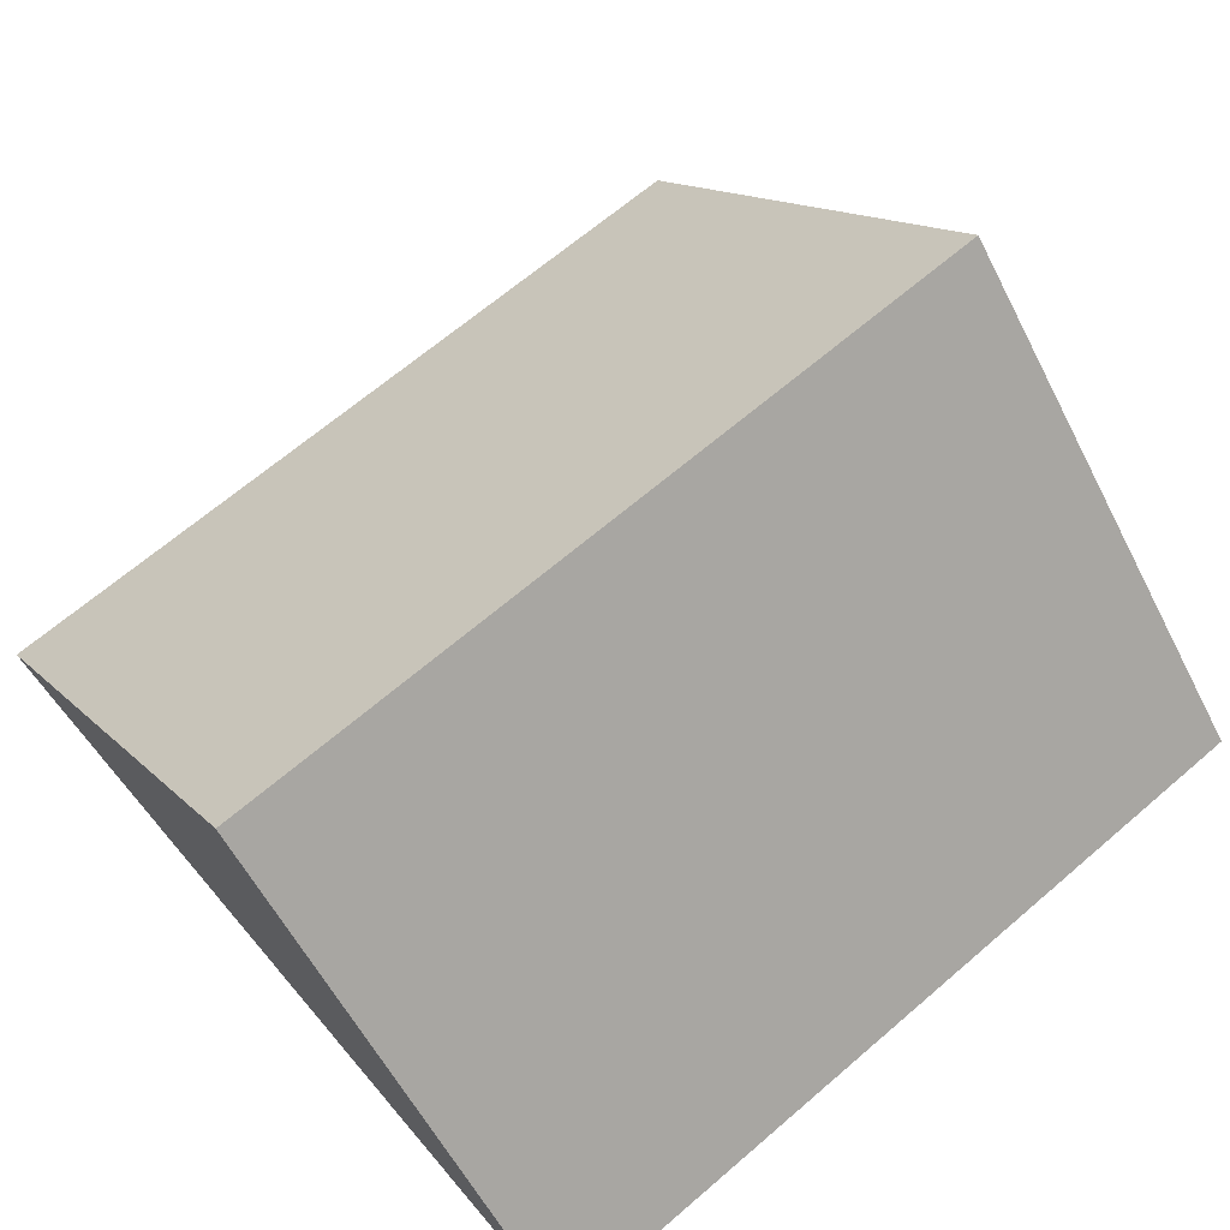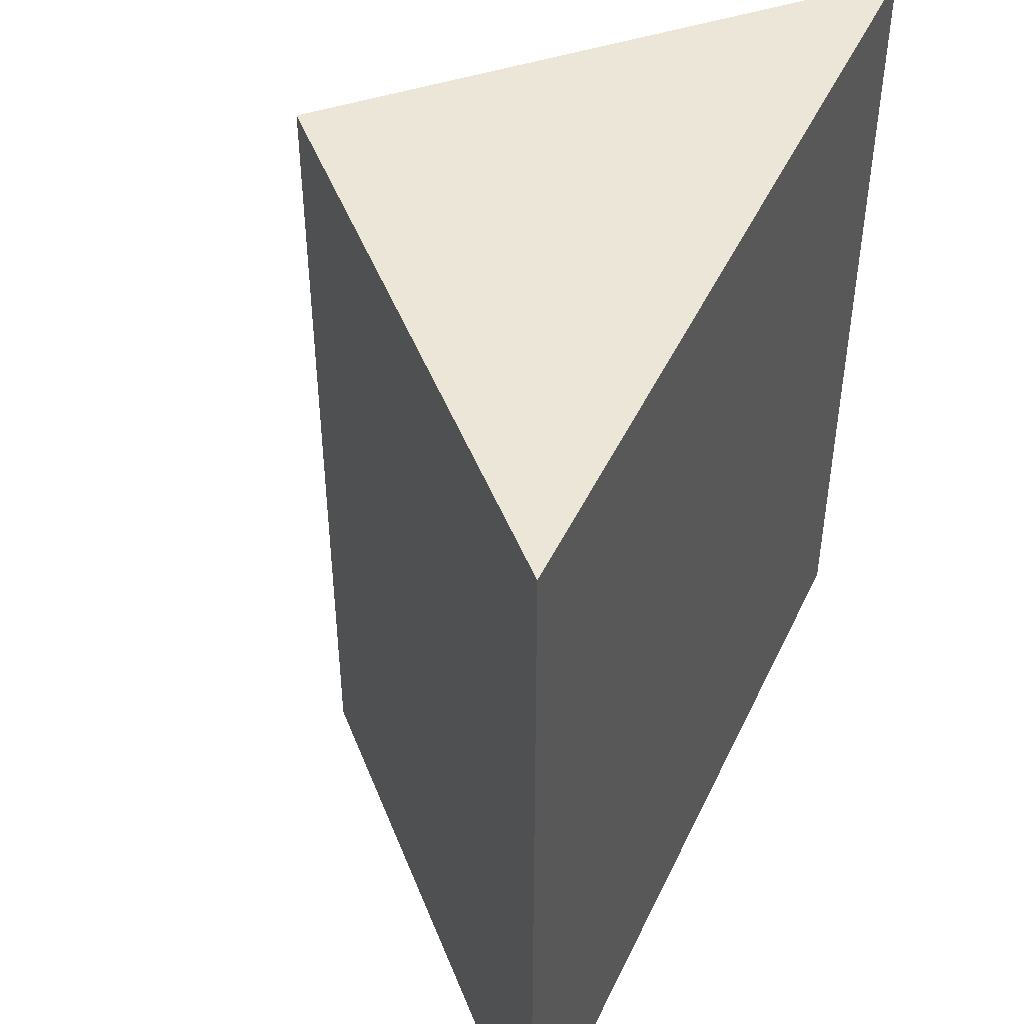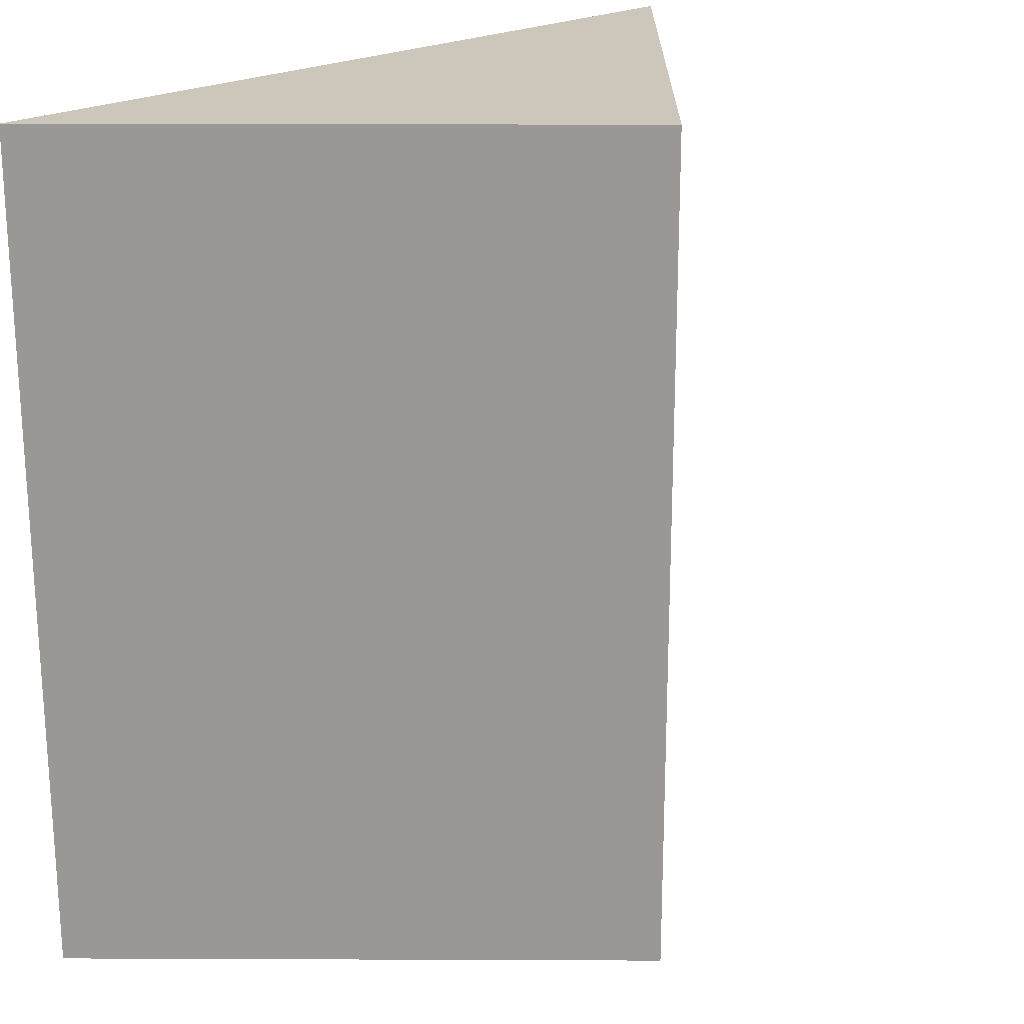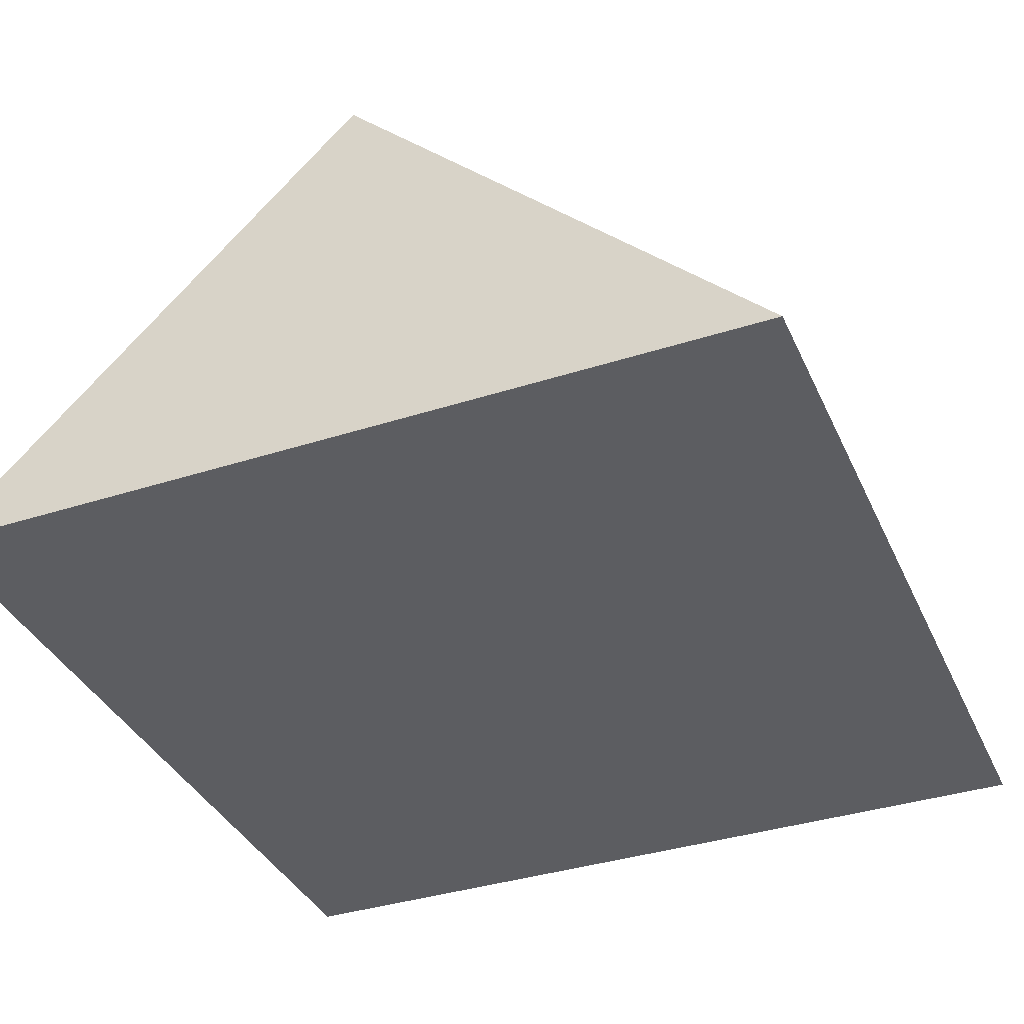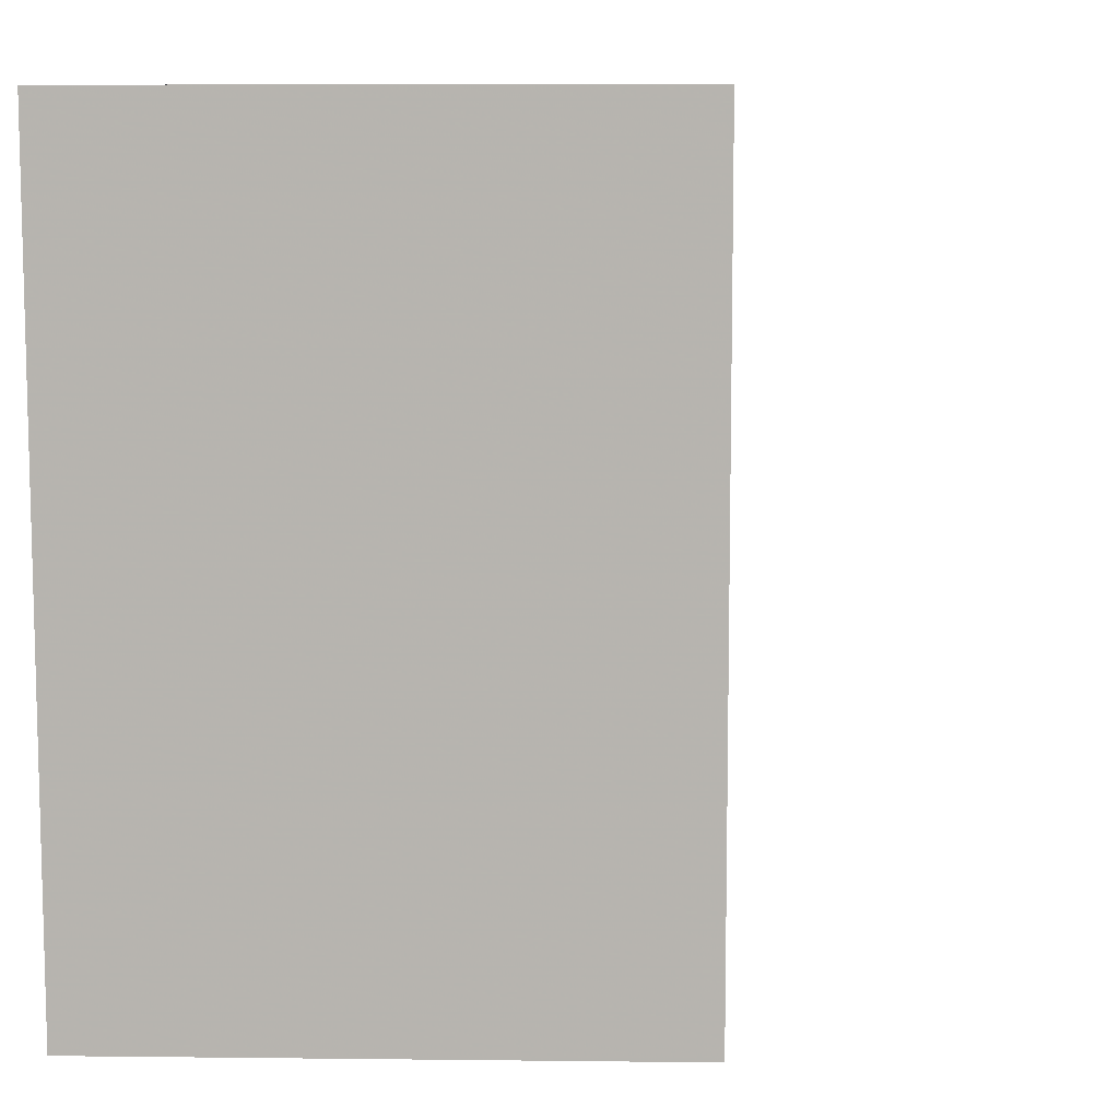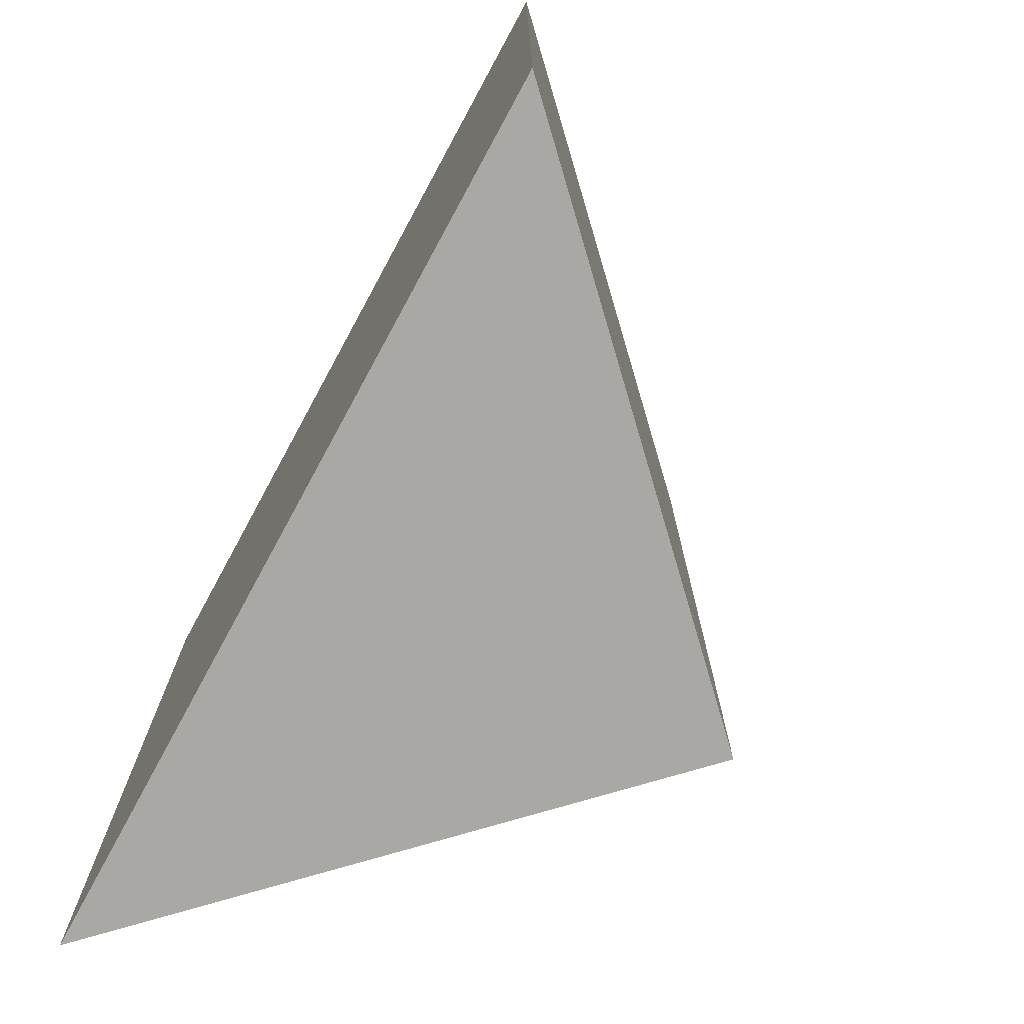
<metadata>
{"format":"obj","ext":"obj","renderer":"f3d","projection":"perspective","resolution":1024,"background":"white","views":[{"elev":67.2,"azim":-130.6,"up":"+Y"},{"elev":46.4,"azim":-65.7,"up":"+Z"},{"elev":21.4,"azim":135.4,"up":"+Z"},{"elev":-37.2,"azim":22.5,"up":"+Y"},{"elev":8.9,"azim":136.7,"up":"+Z"},{"elev":-74.9,"azim":61.5,"up":"+Z"}]}
</metadata>
<code>
v 0 0 0
v 1 0 0
v 0.5 0.5 0
v 0 0 1
v 1 0 1
v 0.5 0.5 1
f 1 3 2
f 4 5 6
f 1 2 5 4
f 2 3 6 5
f 3 1 4 6

</code>
